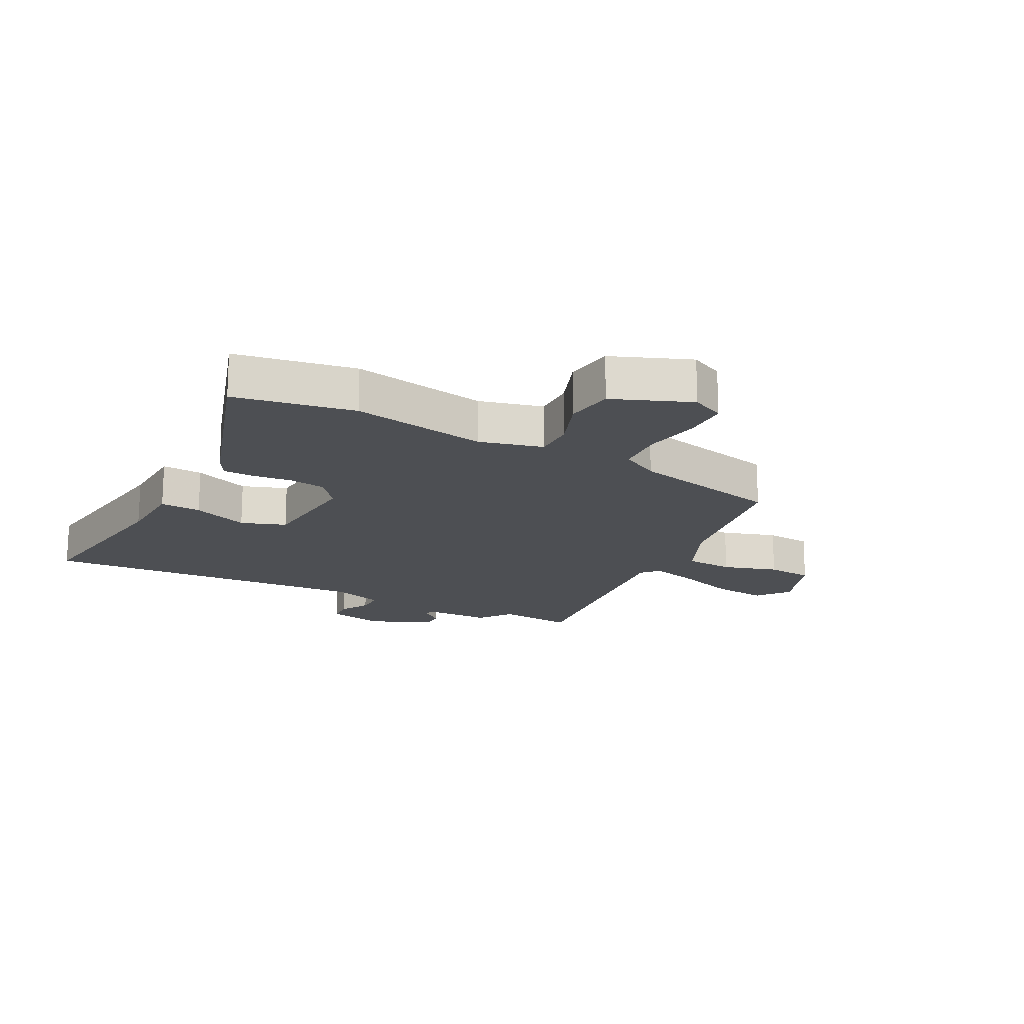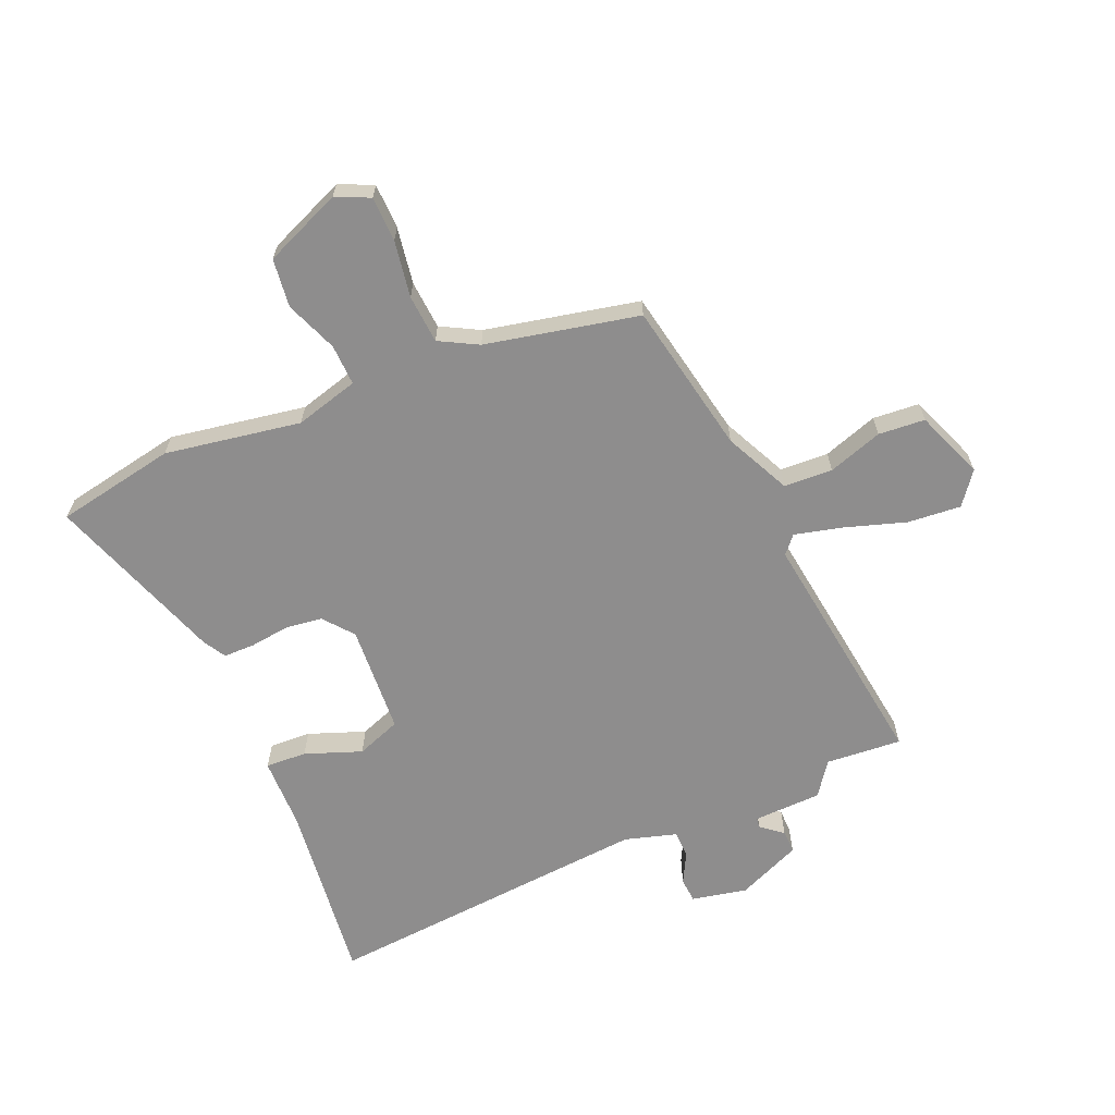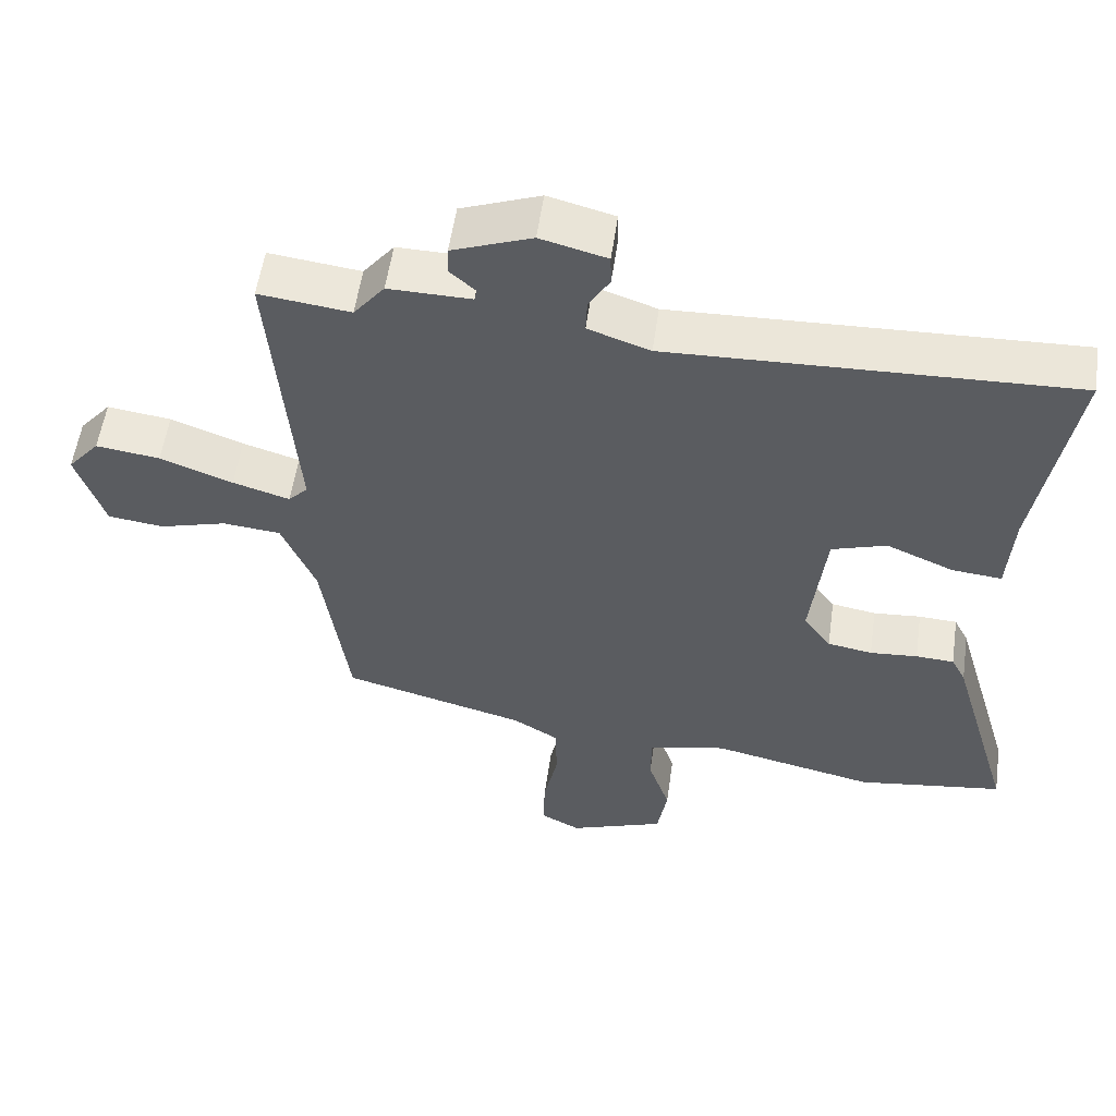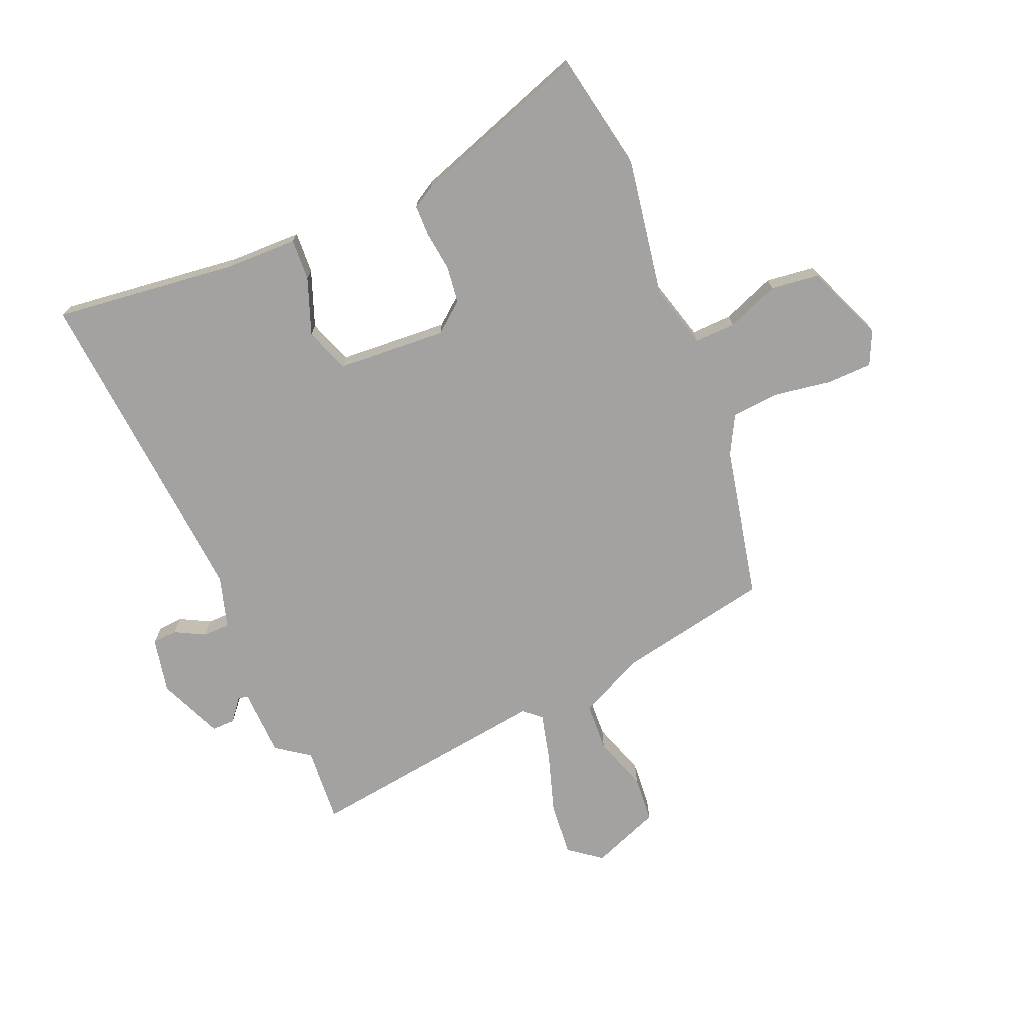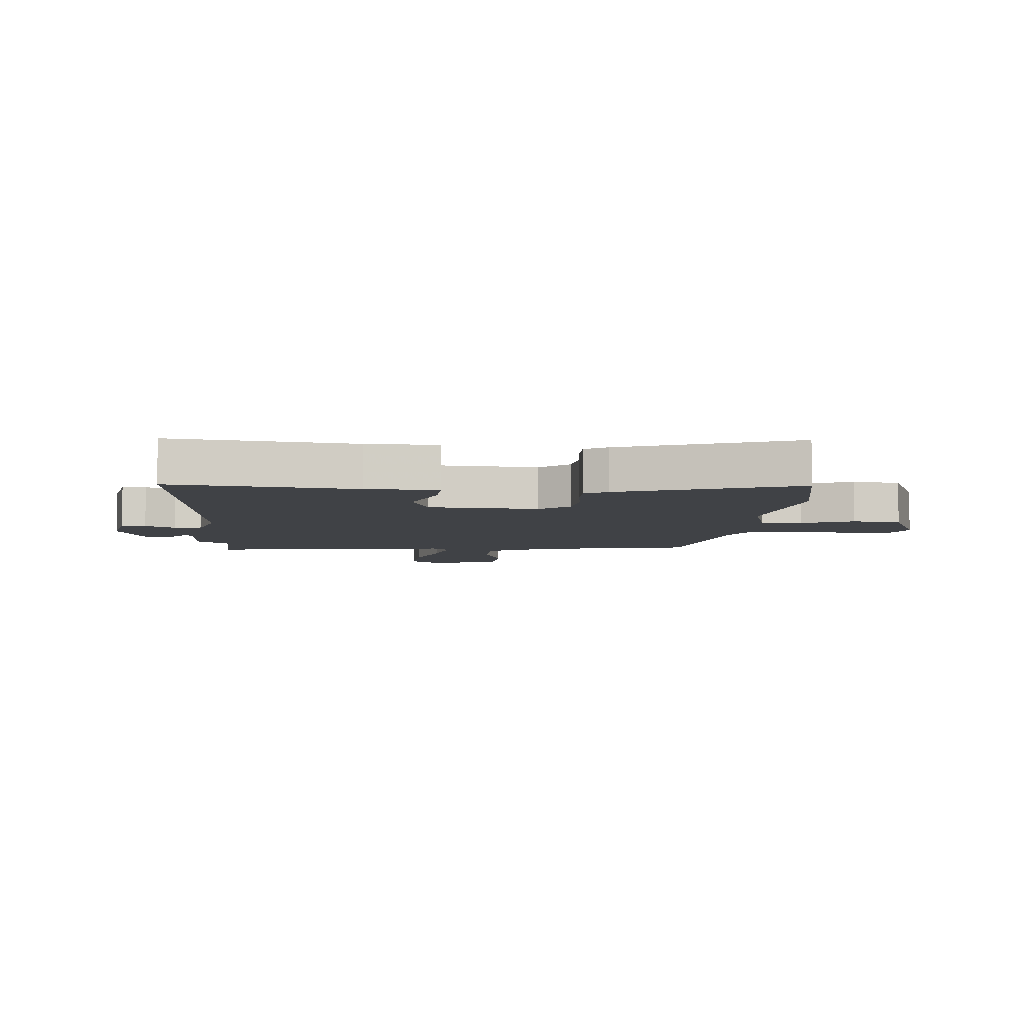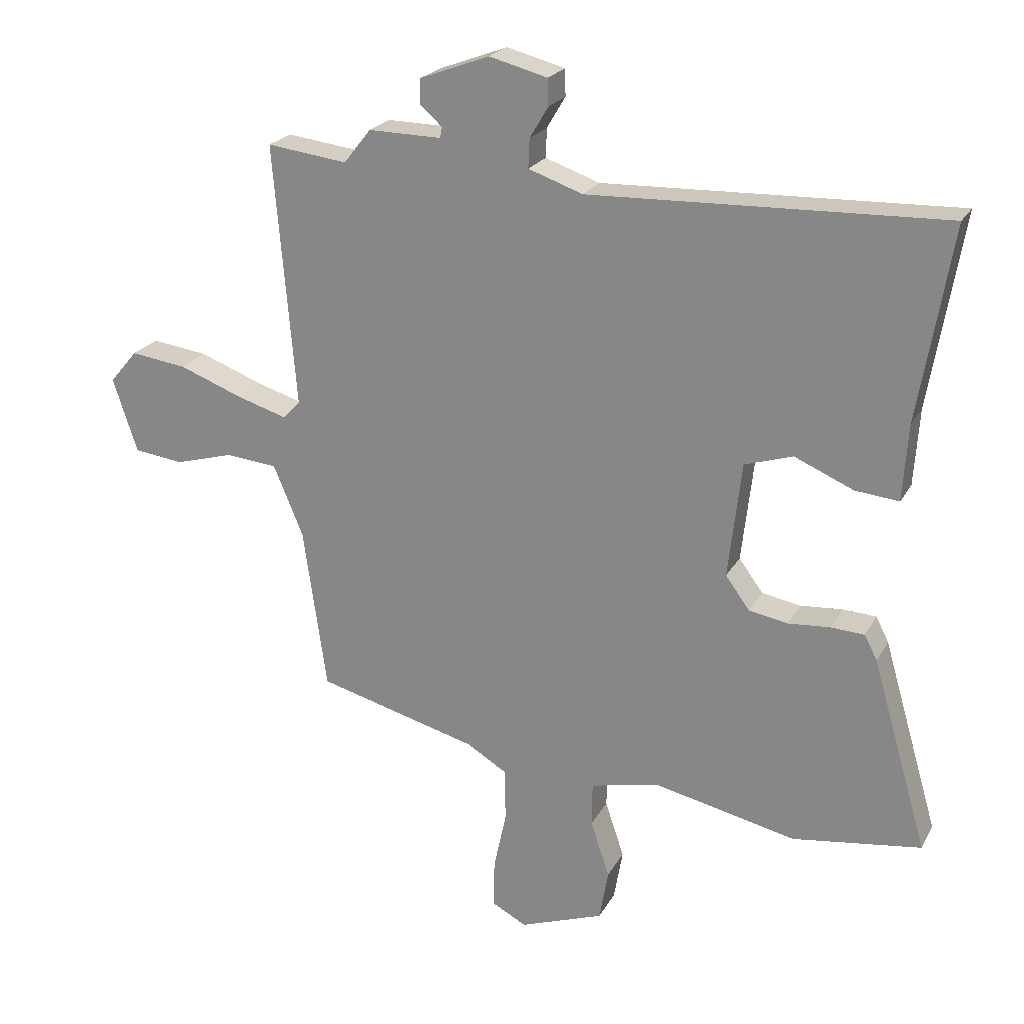
<metadata>
{"format":"obj","ext":"obj","renderer":"f3d","projection":"perspective","resolution":1024,"background":"white","views":[{"elev":-17.5,"azim":154.2,"up":"+Y"},{"elev":-64.7,"azim":-154.1,"up":"+Y"},{"elev":55.1,"azim":8.1,"up":"+Z"},{"elev":-72.7,"azim":115.7,"up":"+Y"},{"elev":-6.3,"azim":88.5,"up":"+Y"},{"elev":22.3,"azim":22.0,"up":"+Z"}]}
</metadata>
<code>
v 0.535 0.07 0.495
v 0.483 0.07 0.188
v 0.475 0.07 0.068
v 0.406 0.07 0.075
v 0.313 0.07 0.115
v 0.237 0.07 0.091
v 0.216 0.07 -0.092
v 0.254 0.07 -0.144
v 0.316 0.07 -0.155
v 0.382 0.07 -0.15
v 0.435 0.07 -0.153
v 0.455 0.07 -0.192
v 0.543 0.07 -0.494
v 0.34 0.07 -0.522
v 0.114 0.07 -0.472
v 0.006 0.07 -0.496
v 0.005 0.07 -0.565
v 0.035 0.07 -0.654
v 0.021 0.07 -0.735
v -0.112 0.07 -0.783
v -0.167 0.07 -0.754
v -0.165 0.07 -0.678
v -0.145 0.07 -0.584
v -0.147 0.07 -0.502
v -0.21 0.07 -0.464
v -0.464 0.07 -0.396
v -0.501 0.07 -0.138
v -0.548 0.07 -0.026
v -0.629 0.07 -0.018
v -0.722 0.07 -0.044
v -0.8 0.07 -0.034
v -0.839 0.07 0.083
v -0.795 0.07 0.135
v -0.706 0.07 0.123
v -0.605 0.07 0.085
v -0.526 0.07 0.061
v -0.499 0.07 0.089
v -0.534 0.07 0.504
v -0.407 0.07 0.488
v -0.364 0.07 0.542
v -0.249 0.07 0.54
v -0.246 0.07 0.557
v -0.281 0.07 0.588
v -0.28 0.07 0.627
v -0.17 0.07 0.668
v -0.078 0.07 0.644
v -0.077 0.07 0.602
v -0.106 0.07 0.553
v -0.108 0.07 0.507
v -0.022 0.07 0.477
v 0.535 0 0.495
v 0.483 0 0.188
v 0.475 0 0.068
v 0.406 0 0.075
v 0.313 0 0.115
v 0.237 0 0.091
v 0.216 0 -0.092
v 0.254 0 -0.144
v 0.316 0 -0.155
v 0.382 0 -0.15
v 0.435 0 -0.153
v 0.455 0 -0.192
v 0.543 0 -0.494
v 0.34 0 -0.522
v 0.114 0 -0.472
v 0.006 0 -0.496
v 0.005 0 -0.565
v 0.035 0 -0.654
v 0.021 0 -0.735
v -0.112 0 -0.783
v -0.167 0 -0.754
v -0.165 0 -0.678
v -0.145 0 -0.584
v -0.147 0 -0.502
v -0.21 0 -0.464
v -0.464 0 -0.396
v -0.501 0 -0.138
v -0.548 0 -0.026
v -0.629 0 -0.018
v -0.722 0 -0.044
v -0.8 0 -0.034
v -0.839 0 0.083
v -0.795 0 0.135
v -0.706 0 0.123
v -0.605 0 0.085
v -0.526 0 0.061
v -0.499 0 0.089
v -0.534 0 0.504
v -0.407 0 0.488
v -0.364 0 0.542
v -0.249 0 0.54
v -0.246 0 0.557
v -0.281 0 0.588
v -0.28 0 0.627
v -0.17 0 0.668
v -0.078 0 0.644
v -0.077 0 0.602
v -0.106 0 0.553
v -0.108 0 0.507
v -0.022 0 0.477
f 45 46 47 48
f 45 48 49
f 42 43 44 45
f 41 42 45 49
f 39 40 41 49
f 37 38 39
f 37 39 49 50
f 32 33 34 35
f 32 35 36
f 29 30 31 32
f 28 29 32 36
f 27 28 36 37
f 25 26 27 37
f 20 21 22 23
f 20 23 24
f 17 18 19 20
f 16 17 20 24
f 15 16 24 25
f 13 14 15
f 12 13 15
f 9 10 11 12
f 8 9 12 15
f 7 8 15 25
f 2 3 4 5
f 2 5 6
f 1 2 6
f 50 1 6
f 25 37 50
f 6 7 25 50
f 98 97 96 95
f 99 98 95
f 95 94 93 92
f 99 95 92 91
f 99 91 90 89
f 89 88 87
f 100 99 89 87
f 85 84 83 82
f 86 85 82
f 82 81 80 79
f 86 82 79 78
f 87 86 78 77
f 87 77 76 75
f 73 72 71 70
f 74 73 70
f 70 69 68 67
f 74 70 67 66
f 75 74 66 65
f 65 64 63
f 65 63 62
f 62 61 60 59
f 65 62 59 58
f 75 65 58 57
f 55 54 53 52
f 56 55 52
f 56 52 51
f 56 51 100
f 100 87 75
f 100 75 57 56
f 1 51 52 2
f 2 52 53 3
f 3 53 54 4
f 4 54 55 5
f 5 55 56 6
f 6 56 57 7
f 7 57 58 8
f 8 58 59 9
f 9 59 60 10
f 10 60 61 11
f 11 61 62 12
f 12 62 63 13
f 13 63 64 14
f 14 64 65 15
f 15 65 66 16
f 16 66 67 17
f 17 67 68 18
f 18 68 69 19
f 19 69 70 20
f 20 70 71 21
f 21 71 72 22
f 22 72 73 23
f 23 73 74 24
f 24 74 75 25
f 25 75 76 26
f 26 76 77 27
f 27 77 78 28
f 28 78 79 29
f 29 79 80 30
f 30 80 81 31
f 31 81 82 32
f 32 82 83 33
f 33 83 84 34
f 34 84 85 35
f 35 85 86 36
f 36 86 87 37
f 37 87 88 38
f 38 88 89 39
f 39 89 90 40
f 40 90 91 41
f 41 91 92 42
f 42 92 93 43
f 43 93 94 44
f 44 94 95 45
f 45 95 96 46
f 46 96 97 47
f 47 97 98 48
f 48 98 99 49
f 49 99 100 50
f 50 100 51 1

</code>
